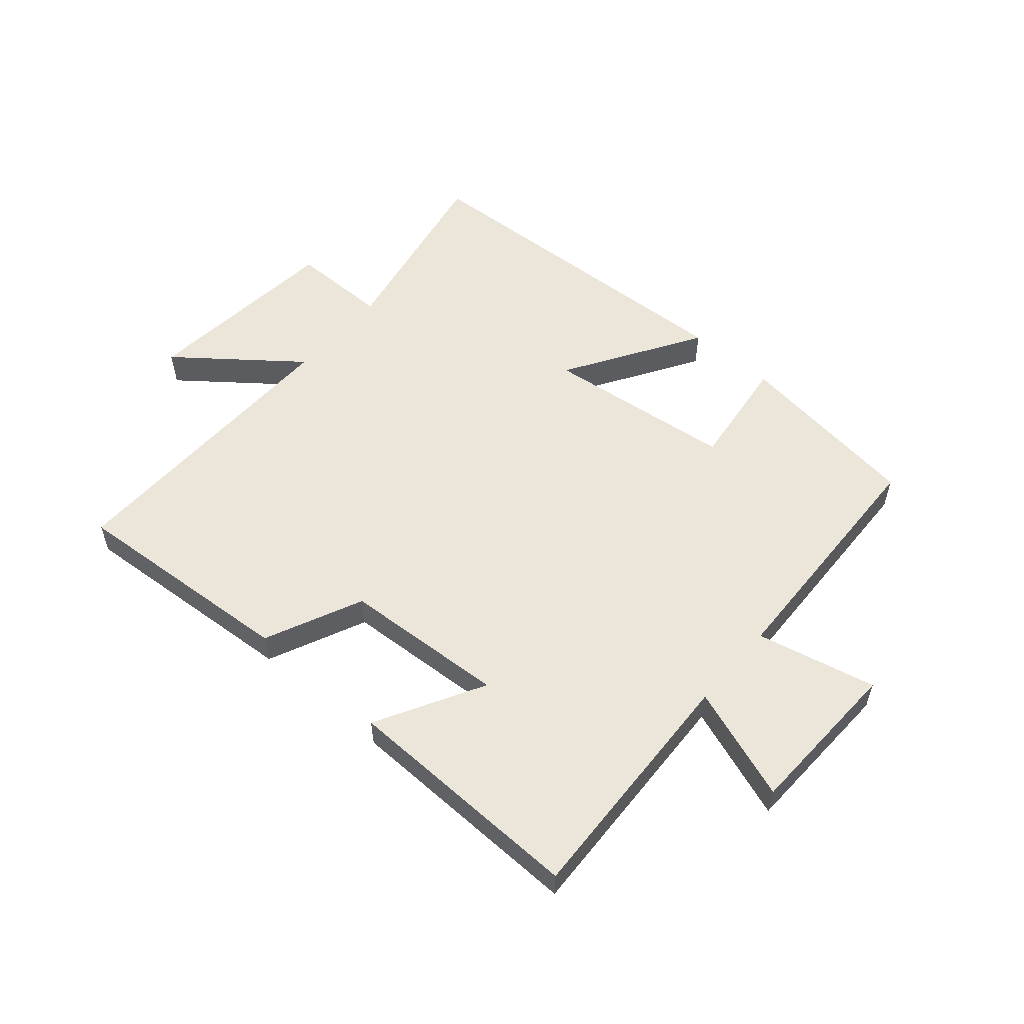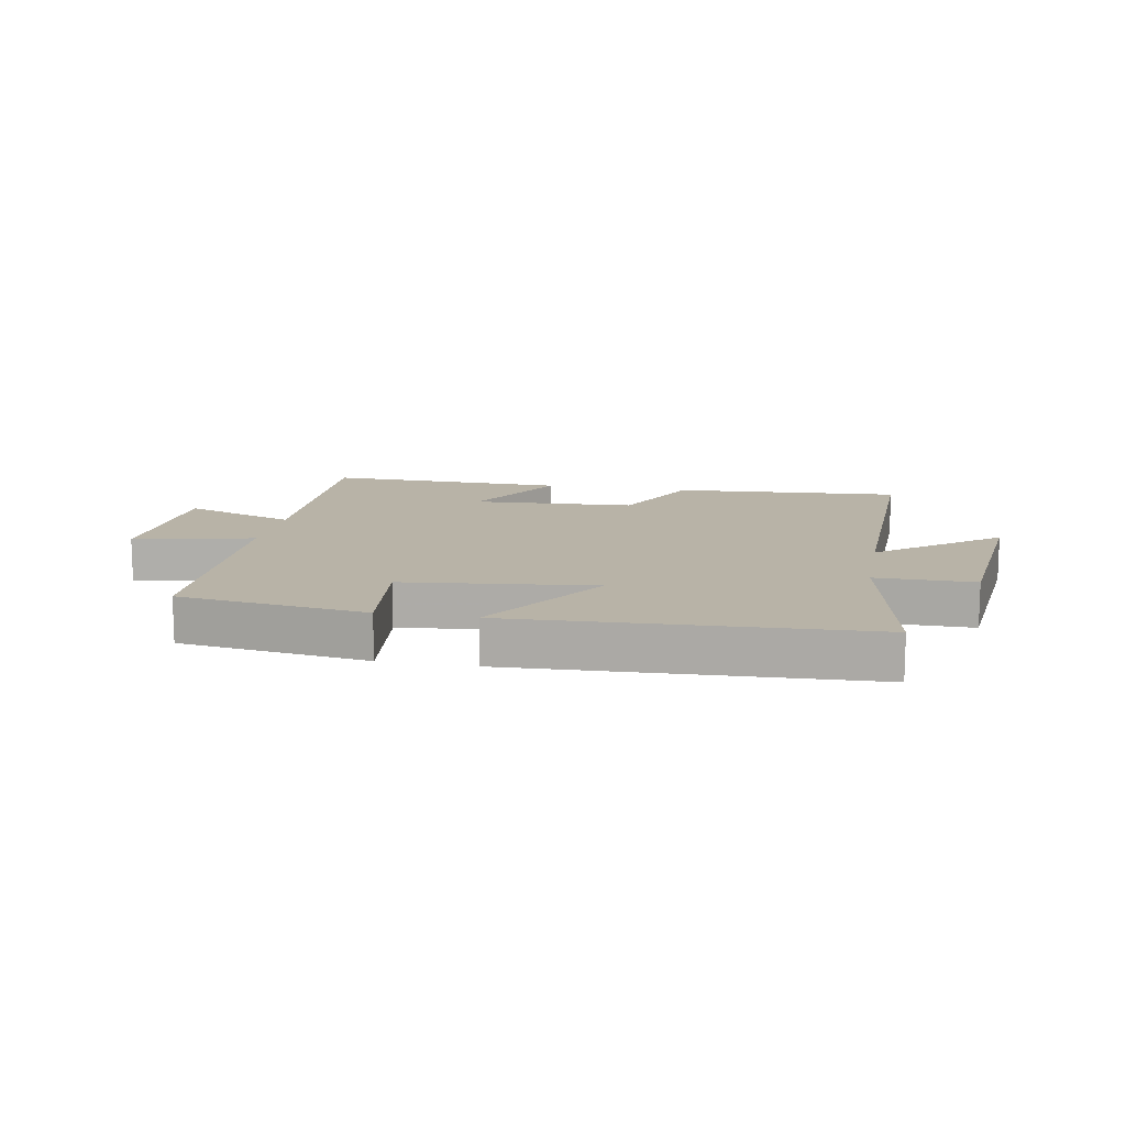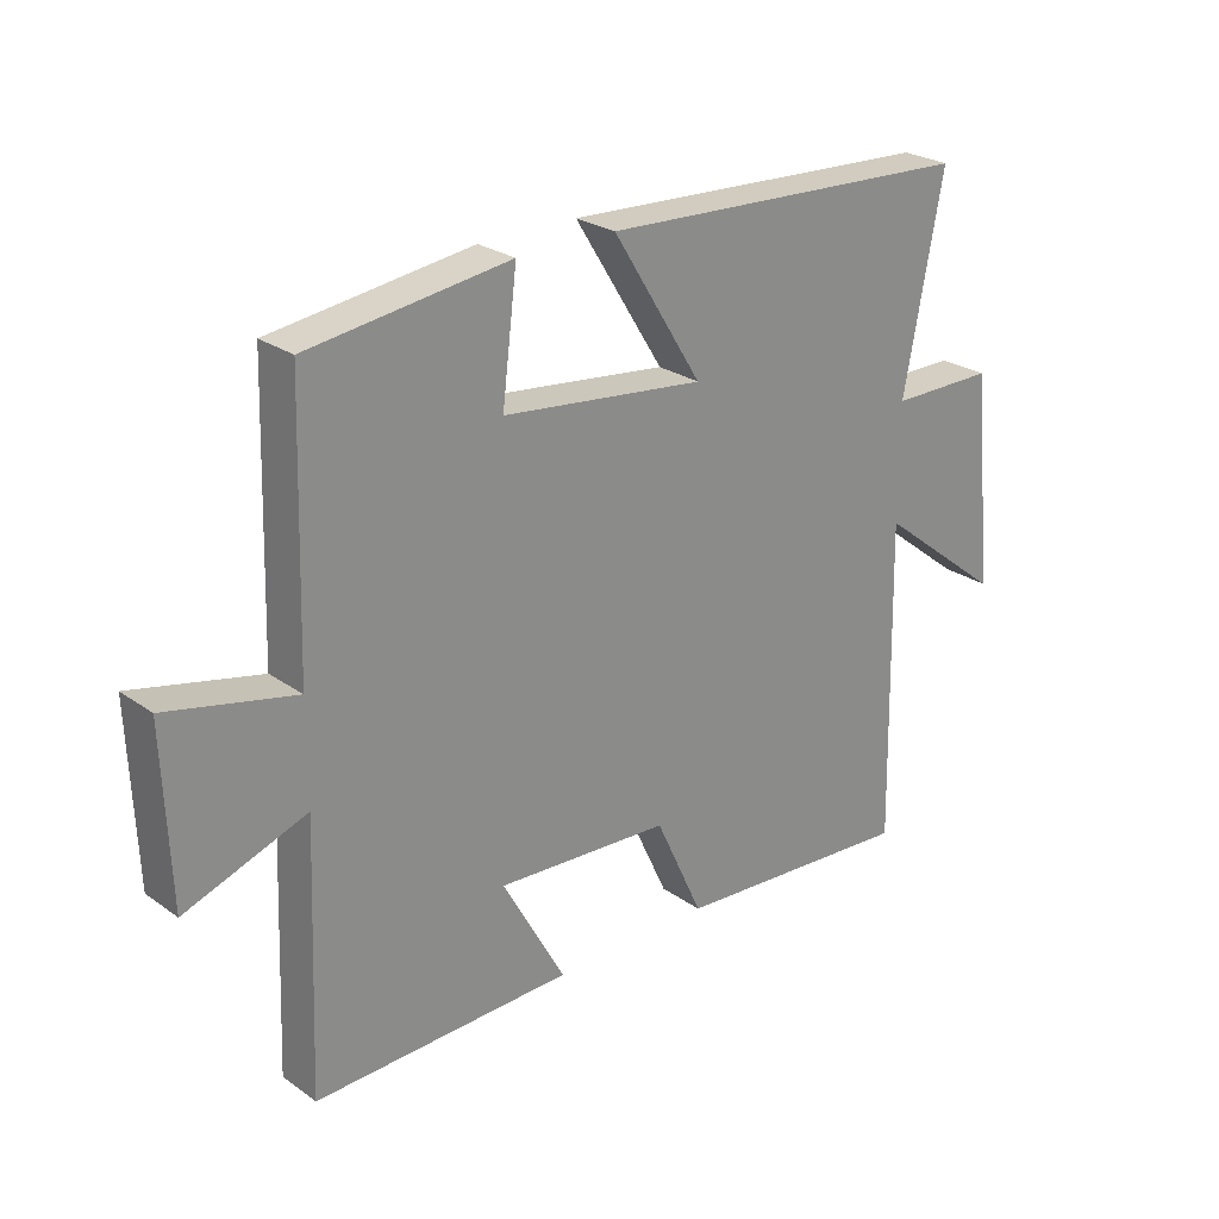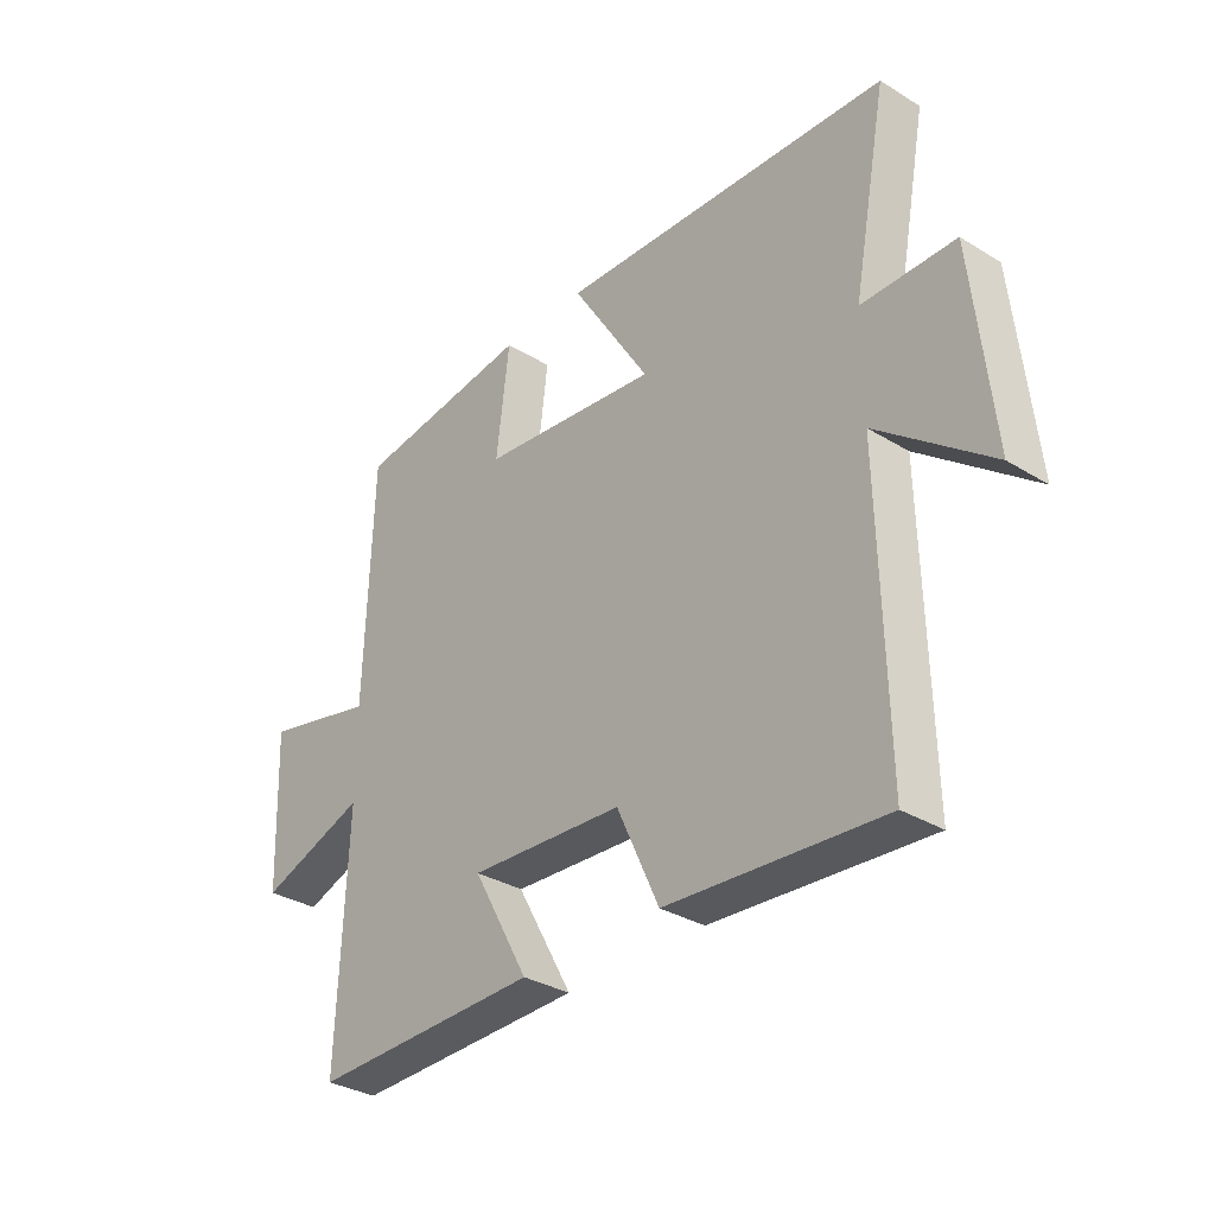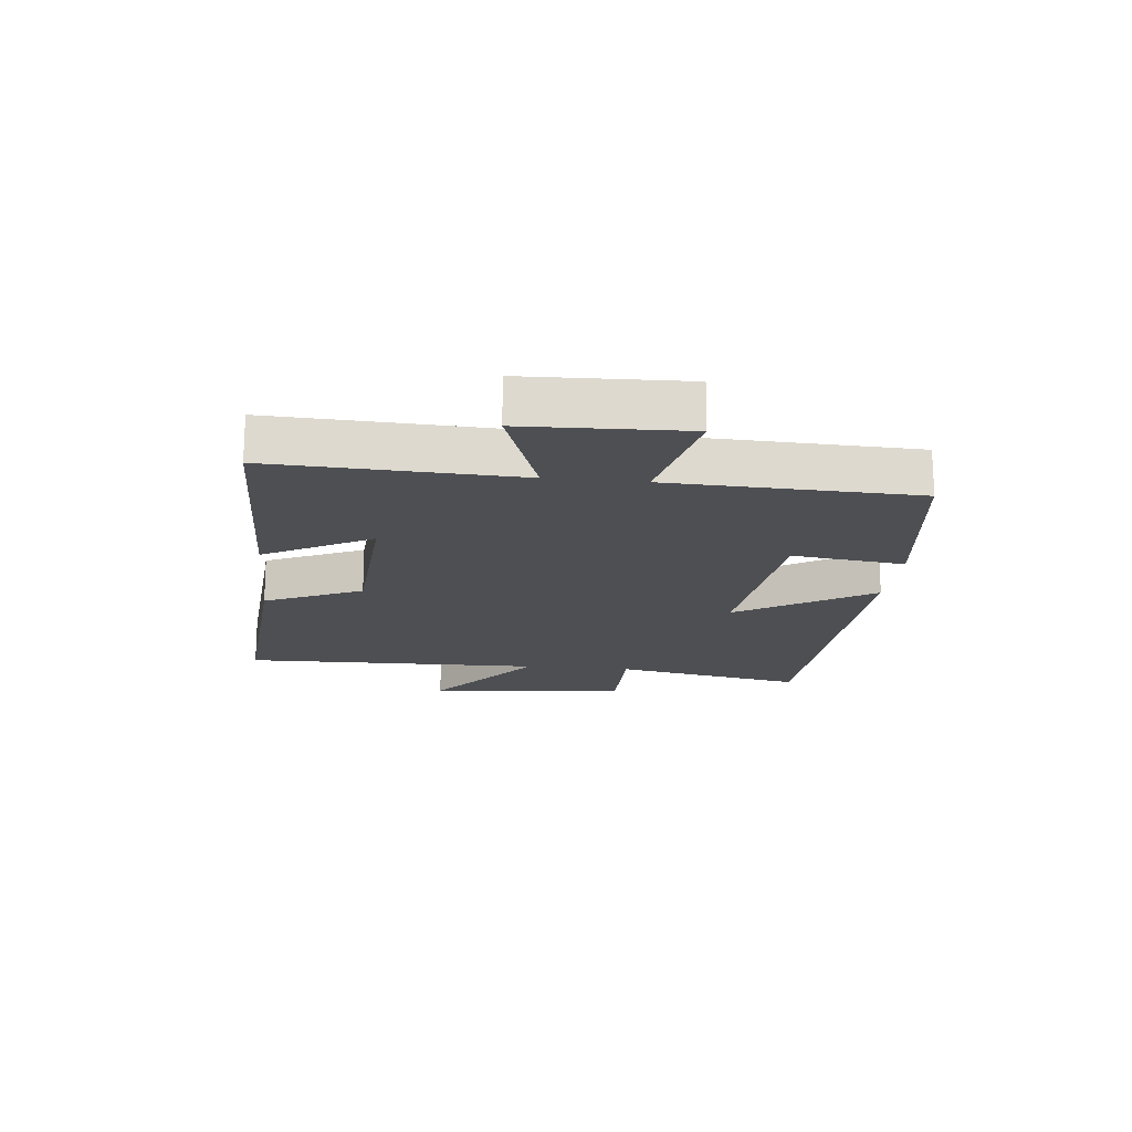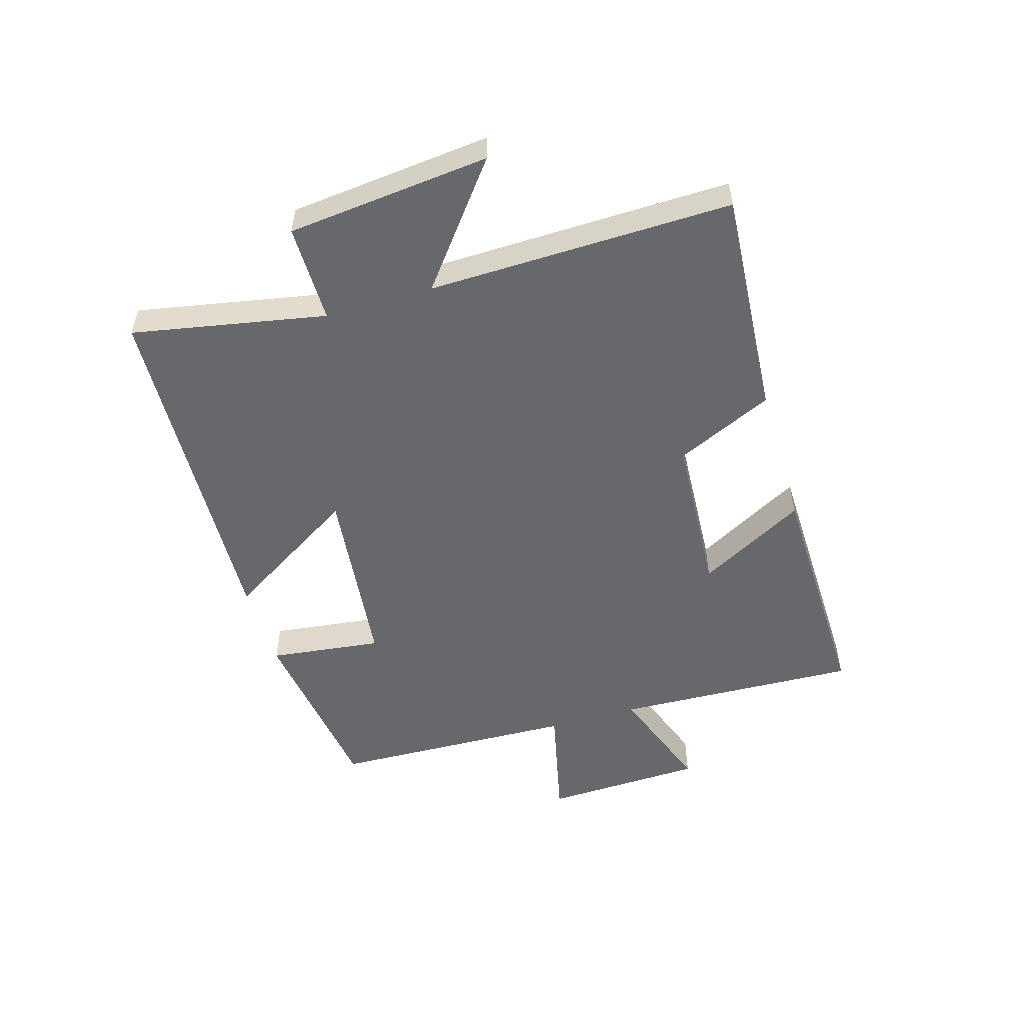
<metadata>
{"format":"obj","ext":"obj","renderer":"f3d","projection":"perspective","resolution":1024,"background":"white","views":[{"elev":55.6,"azim":-139.3,"up":"+Y"},{"elev":12.7,"azim":10.6,"up":"+Y"},{"elev":25.5,"azim":-41.7,"up":"+Z"},{"elev":-32.6,"azim":49.6,"up":"+Z"},{"elev":-17.8,"azim":-96.2,"up":"+Y"},{"elev":-52.3,"azim":106.6,"up":"+Y"}]}
</metadata>
<code>
v -0.516 0.07 -0.509
v -0.5 0.07 -0.104
v -0.688 0.07 -0.171
v -0.698 0.07 0.095
v -0.5 0.07 0.05
v -0.487 0.07 0.458
v -0.175 0.07 0.5
v -0.198 0.07 0.313
v 0.116 0.07 0.277
v -0.023 0.07 0.5
v 0.561 0.07 0.472
v 0.5 0.07 0.153
v 0.663 0.07 0.153
v 0.697 0.07 -0.181
v 0.5 0.07 -0.027
v 0.51 0.07 -0.527
v 0.132 0.07 -0.5
v 0.058 0.07 -0.339
v -0.212 0.07 -0.323
v -0.114 0.07 -0.5
v -0.516 0 -0.509
v -0.5 0 -0.104
v -0.688 0 -0.171
v -0.698 0 0.095
v -0.5 0 0.05
v -0.487 0 0.458
v -0.175 0 0.5
v -0.198 0 0.313
v 0.116 0 0.277
v -0.023 0 0.5
v 0.561 0 0.472
v 0.5 0 0.153
v 0.663 0 0.153
v 0.697 0 -0.181
v 0.5 0 -0.027
v 0.51 0 -0.527
v 0.132 0 -0.5
v 0.058 0 -0.339
v -0.212 0 -0.323
v -0.114 0 -0.5
f 19 20 1 2
f 18 19 2
f 15 16 17 18
f 15 18 2
f 12 13 14 15
f 12 15 2
f 9 10 11 12
f 8 9 12 2
f 5 6 7 8
f 5 8 2 3
f 3 4 5
f 22 21 40 39
f 22 39 38
f 38 37 36 35
f 22 38 35
f 35 34 33 32
f 22 35 32
f 32 31 30 29
f 22 32 29 28
f 28 27 26 25
f 23 22 28 25
f 25 24 23
f 1 21 22 2
f 2 22 23 3
f 3 23 24 4
f 4 24 25 5
f 5 25 26 6
f 6 26 27 7
f 7 27 28 8
f 8 28 29 9
f 9 29 30 10
f 10 30 31 11
f 11 31 32 12
f 12 32 33 13
f 13 33 34 14
f 14 34 35 15
f 15 35 36 16
f 16 36 37 17
f 17 37 38 18
f 18 38 39 19
f 19 39 40 20
f 20 40 21 1

</code>
